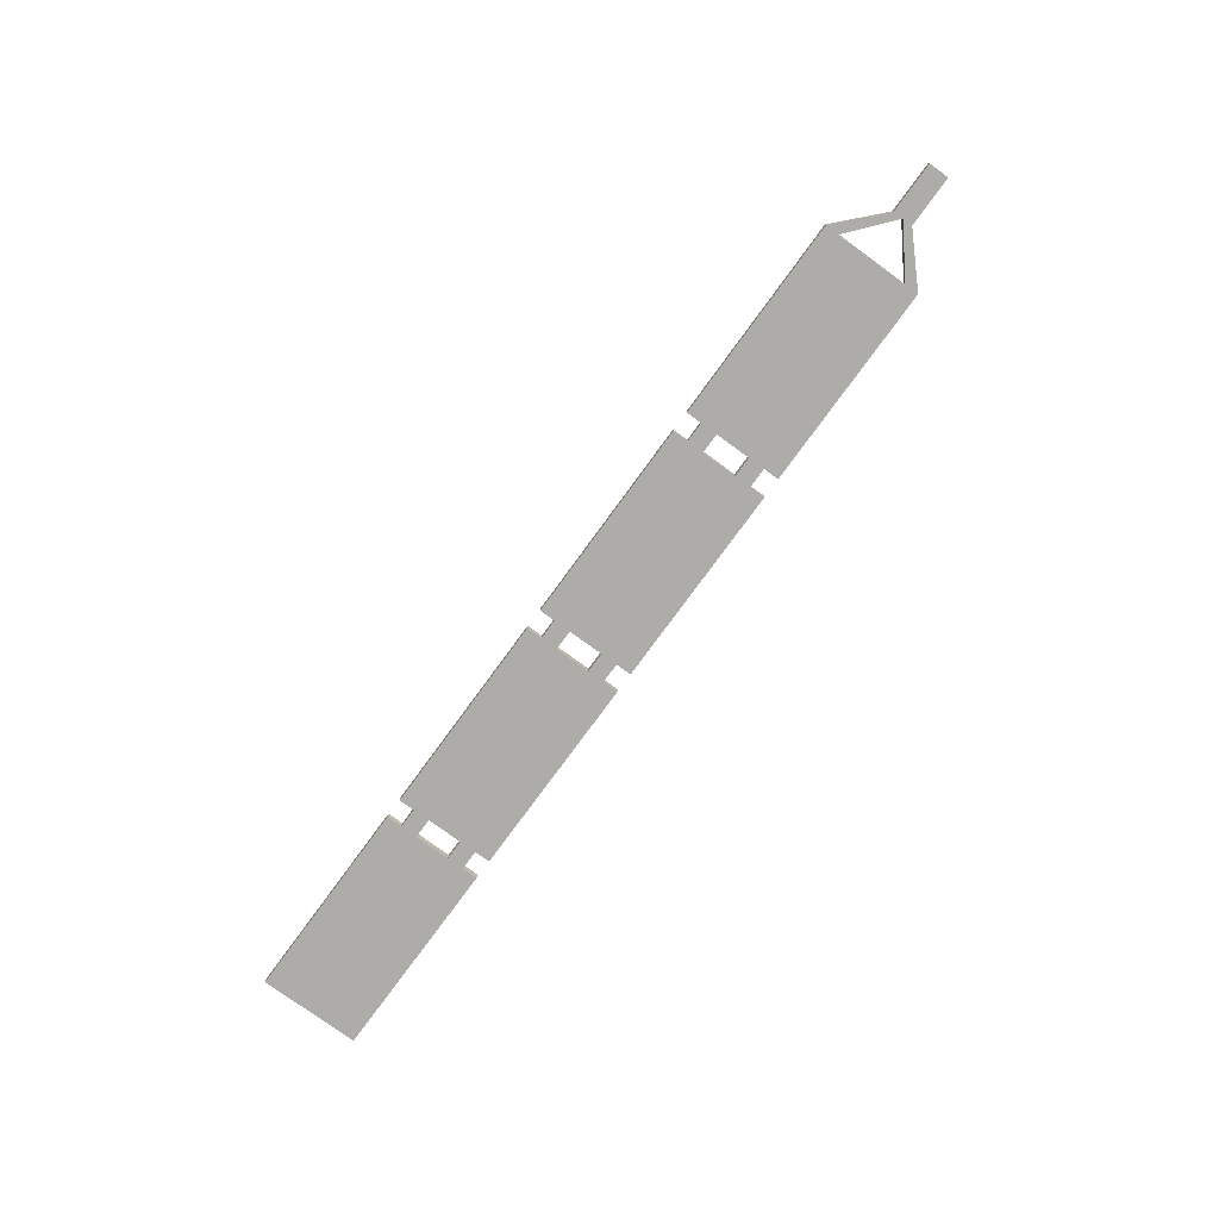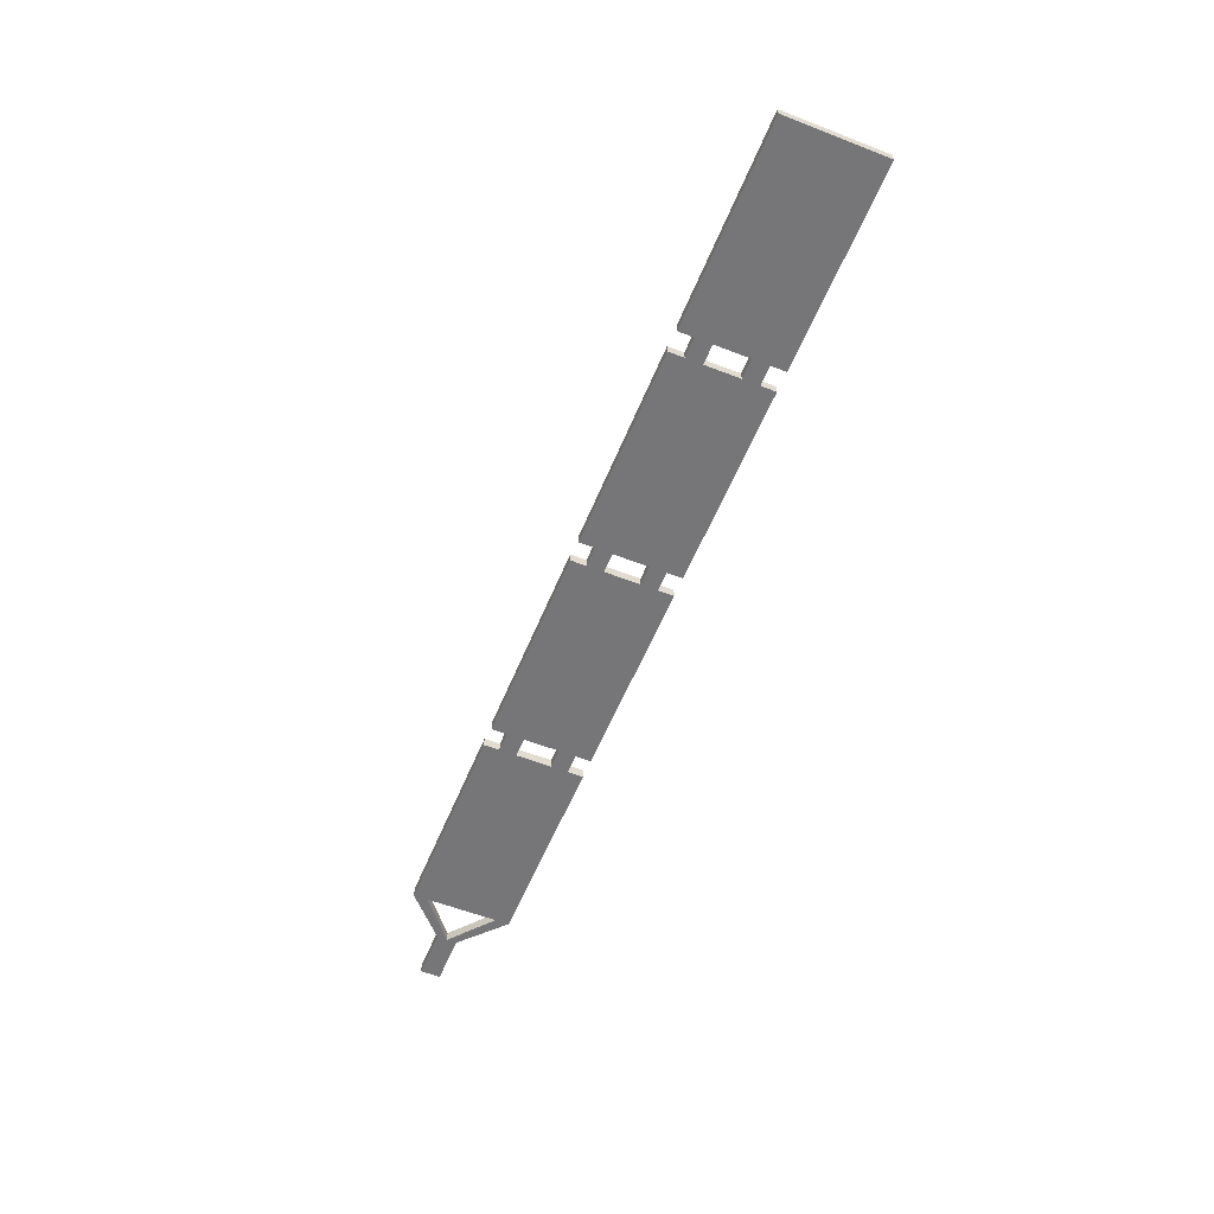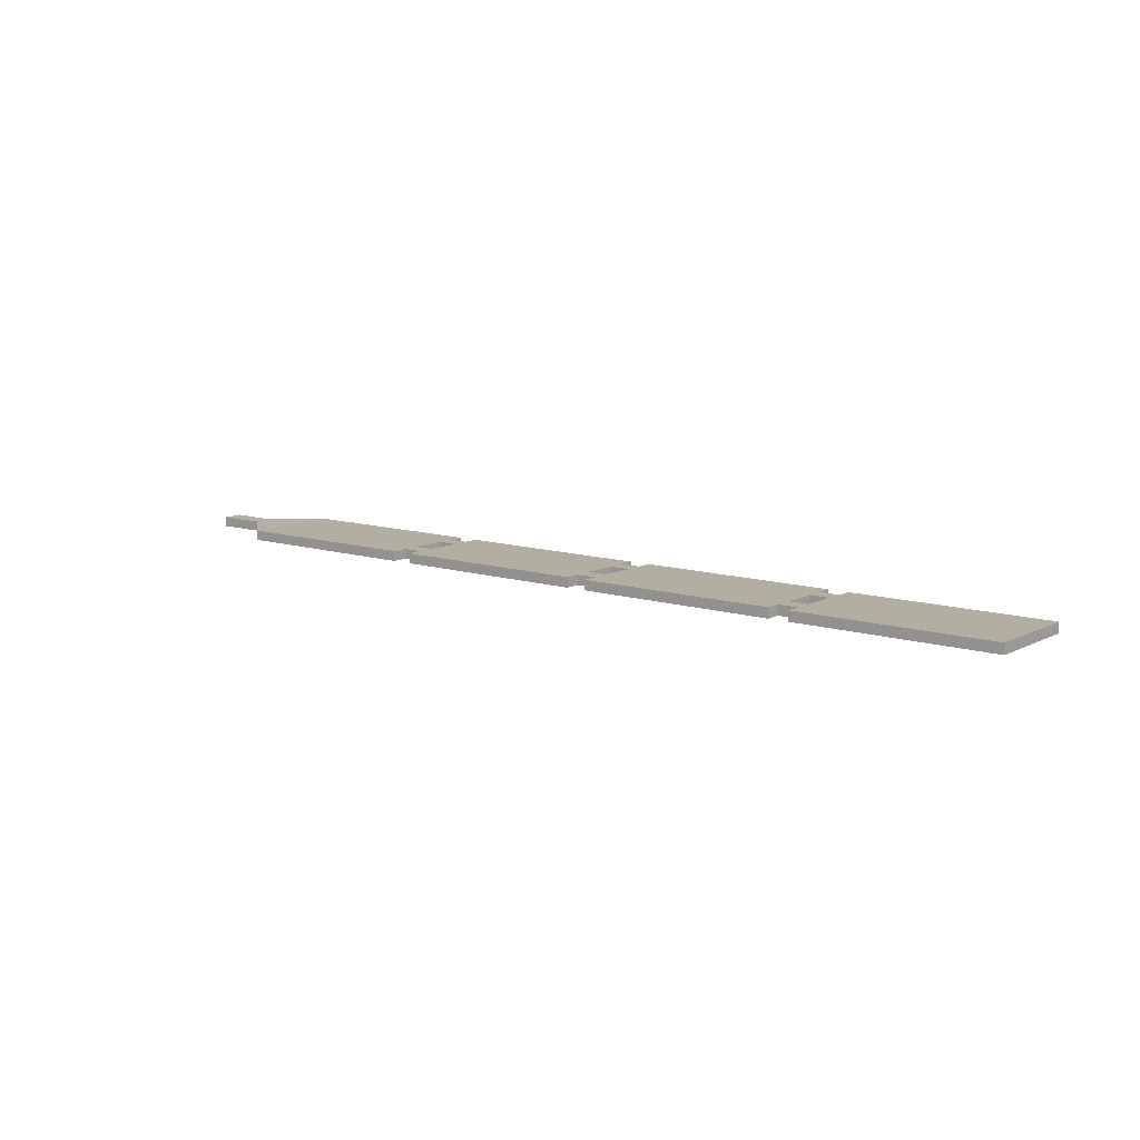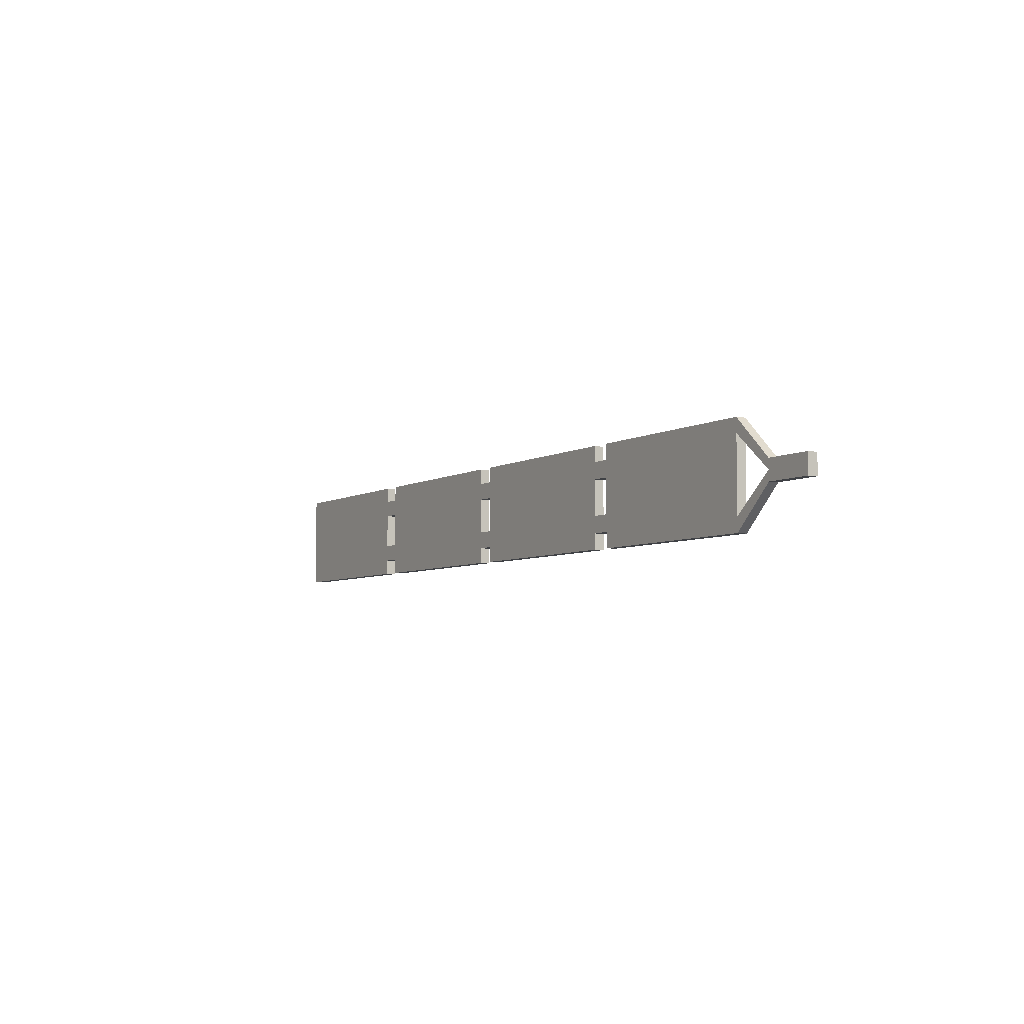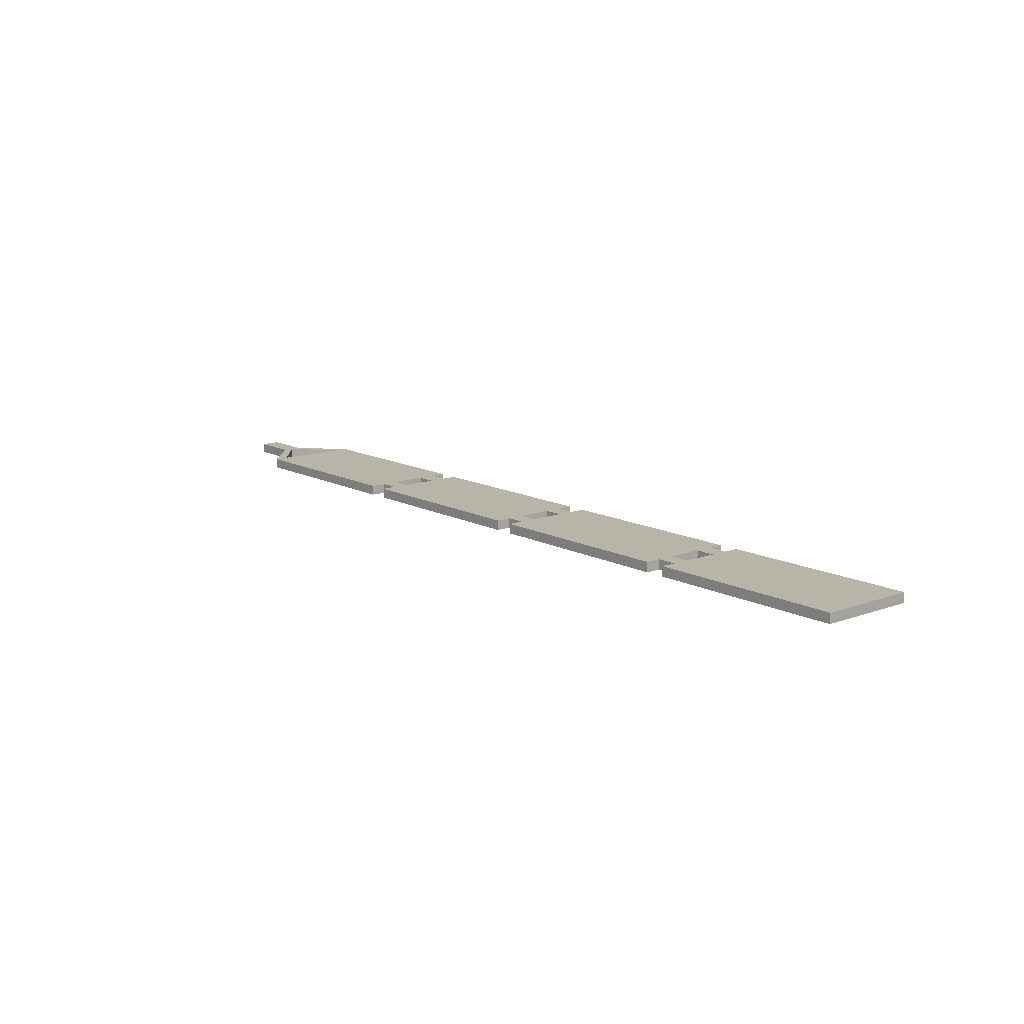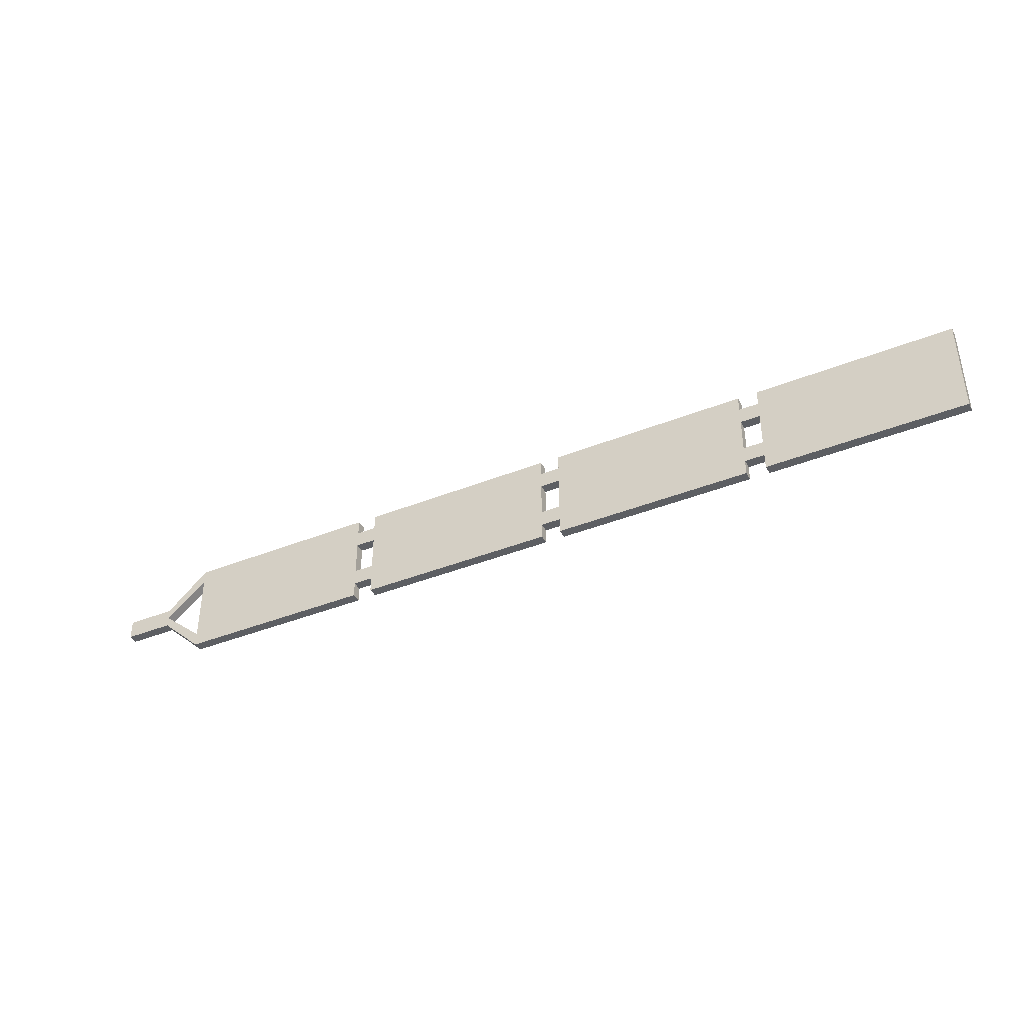
<metadata>
{"format":"obj","ext":"obj","renderer":"f3d","projection":"perspective","resolution":1024,"background":"white","views":[{"elev":-77.0,"azim":-126.1,"up":"+Y"},{"elev":-56.9,"azim":67.9,"up":"+Y"},{"elev":10.7,"azim":38.4,"up":"+Y"},{"elev":-5.5,"azim":-120.8,"up":"+Z"},{"elev":13.1,"azim":49.9,"up":"+Y"},{"elev":-40.1,"azim":26.3,"up":"+Z"}]}
</metadata>
<code>
g 实体1
v 0 0 -100
v 0 0 100
v 0 100 -100
v 0 100 100
v 500 0 -100
v 500 0 0
v 500 0 100
v 500 100 -100
v 500 100 0
v 500 100 100
v 928.5 0 -500
v 928.5 0 -359
v 928.5 0 359
v 928.5 0 500
v 928.5 100 -500
v 928.5 100 -359
v 928.5 100 359
v 928.5 100 500
v 2928 0 -500
v 2928 0 -344
v 2928 0 -176
v 2928 0 176
v 2928 0 344
v 2928 0 500
v 2928 100 -500
v 2928 100 -344
v 2928 100 -176
v 2928 100 176
v 2928 100 344
v 2928 100 500
v 3128 0 -500
v 3128 0 -344
v 3128 0 -176
v 3128 0 176
v 3128 0 344
v 3128 0 500
v 3128 100 -500
v 3128 100 -344
v 3128 100 -176
v 3128 100 176
v 3128 100 344
v 3128 100 500
v 5128 0 -500
v 5128 0 -344
v 5128 0 -176
v 5128 0 176
v 5128 0 344
v 5128 0 500
v 5128 100 -500
v 5128 100 -344
v 5128 100 -176
v 5128 100 176
v 5128 100 344
v 5128 100 500
v 5328 0 -500
v 5328 0 -344
v 5328 0 -176
v 5328 0 176
v 5328 0 344
v 5328 0 500
v 5328 100 -500
v 5328 100 -344
v 5328 100 -176
v 5328 100 176
v 5328 100 344
v 5328 100 500
v 7328 0 -500
v 7328 0 -344
v 7328 0 -176
v 7328 0 176
v 7328 0 344
v 7328 0 500
v 7328 100 -500
v 7328 100 -344
v 7328 100 -176
v 7328 100 176
v 7328 100 344
v 7328 100 500
v 7528 0 -500
v 7528 0 -344
v 7528 0 -176
v 7528 0 176
v 7528 0 344
v 7528 0 500
v 7528 100 -500
v 7528 100 -344
v 7528 100 -176
v 7528 100 176
v 7528 100 344
v 7528 100 500
v 9528 0 -500
v 9528 0 500
v 9528 100 -500
v 9528 100 500
f 12 13 16
f 16 13 17
f 6 12 9
f 9 12 16
f 13 6 17
f 17 6 9
f 69 81 75
f 75 81 87
f 70 69 76
f 76 69 75
f 82 70 88
f 88 70 76
f 81 82 87
f 87 82 88
f 46 45 52
f 52 45 51
f 58 46 64
f 64 46 52
f 57 58 63
f 63 58 64
f 45 57 51
f 51 57 63
f 21 33 27
f 27 33 39
f 22 21 28
f 28 21 27
f 34 22 40
f 40 22 28
f 33 34 39
f 39 34 40
f 56 44 62
f 62 44 50
f 55 56 61
f 61 56 62
f 67 55 73
f 73 55 61
f 68 67 74
f 74 67 73
f 80 68 86
f 86 68 74
f 79 80 85
f 85 80 86
f 91 79 93
f 93 79 85
f 92 91 94
f 94 91 93
f 84 92 90
f 90 92 94
f 83 84 89
f 89 84 90
f 71 83 77
f 77 83 89
f 72 71 78
f 78 71 77
f 60 72 66
f 66 72 78
f 59 60 65
f 65 60 66
f 47 59 53
f 53 59 65
f 48 47 54
f 54 47 53
f 36 48 42
f 42 48 54
f 35 36 41
f 41 36 42
f 23 35 29
f 29 35 41
f 24 23 30
f 30 23 29
f 14 24 18
f 18 24 30
f 7 14 10
f 10 14 18
f 2 7 4
f 4 7 10
f 1 2 3
f 3 2 4
f 5 1 8
f 8 1 3
f 11 5 15
f 15 5 8
f 19 11 25
f 25 11 15
f 20 19 26
f 26 19 25
f 32 20 38
f 38 20 26
f 31 32 37
f 37 32 38
f 43 31 49
f 49 31 37
f 44 43 50
f 50 43 49
f 49 38 50
f 50 38 39
f 50 39 51
f 51 39 40
f 51 40 52
f 52 40 41
f 52 41 53
f 53 41 42
f 53 42 54
f 49 37 38
f 39 38 27
f 27 38 26
f 27 26 16
f 16 26 25
f 16 25 15
f 15 8 16
f 16 8 9
f 9 8 3
f 9 3 4
f 4 10 9
f 9 10 17
f 17 10 18
f 17 18 30
f 30 29 17
f 17 29 28
f 17 28 27
f 28 29 40
f 40 29 41
f 52 53 64
f 64 53 65
f 64 65 76
f 76 65 77
f 76 77 88
f 88 77 89
f 88 89 94
f 94 89 90
f 65 66 77
f 77 66 78
f 94 93 88
f 88 93 87
f 87 93 86
f 87 86 75
f 75 86 74
f 75 74 63
f 63 74 62
f 63 62 51
f 51 62 50
f 93 85 86
f 74 73 62
f 62 73 61
f 63 64 75
f 75 64 76
f 27 16 17
f 43 44 31
f 31 44 32
f 32 44 45
f 32 45 33
f 33 45 46
f 33 46 34
f 34 46 47
f 34 47 35
f 35 47 48
f 35 48 36
f 45 44 57
f 57 44 56
f 57 56 69
f 69 56 68
f 69 68 81
f 81 68 80
f 81 80 91
f 91 80 79
f 56 55 68
f 68 55 67
f 91 92 81
f 81 92 82
f 82 92 83
f 82 83 70
f 70 83 71
f 70 71 58
f 58 71 59
f 58 59 46
f 46 59 47
f 92 84 83
f 71 72 59
f 59 72 60
f 34 35 22
f 22 35 23
f 22 23 13
f 13 23 24
f 13 24 14
f 14 7 13
f 13 7 6
f 6 7 2
f 6 2 1
f 1 5 6
f 6 5 12
f 12 5 11
f 12 11 19
f 19 20 12
f 12 20 21
f 12 21 22
f 21 20 33
f 33 20 32
f 58 57 70
f 70 57 69
f 22 13 12

</code>
